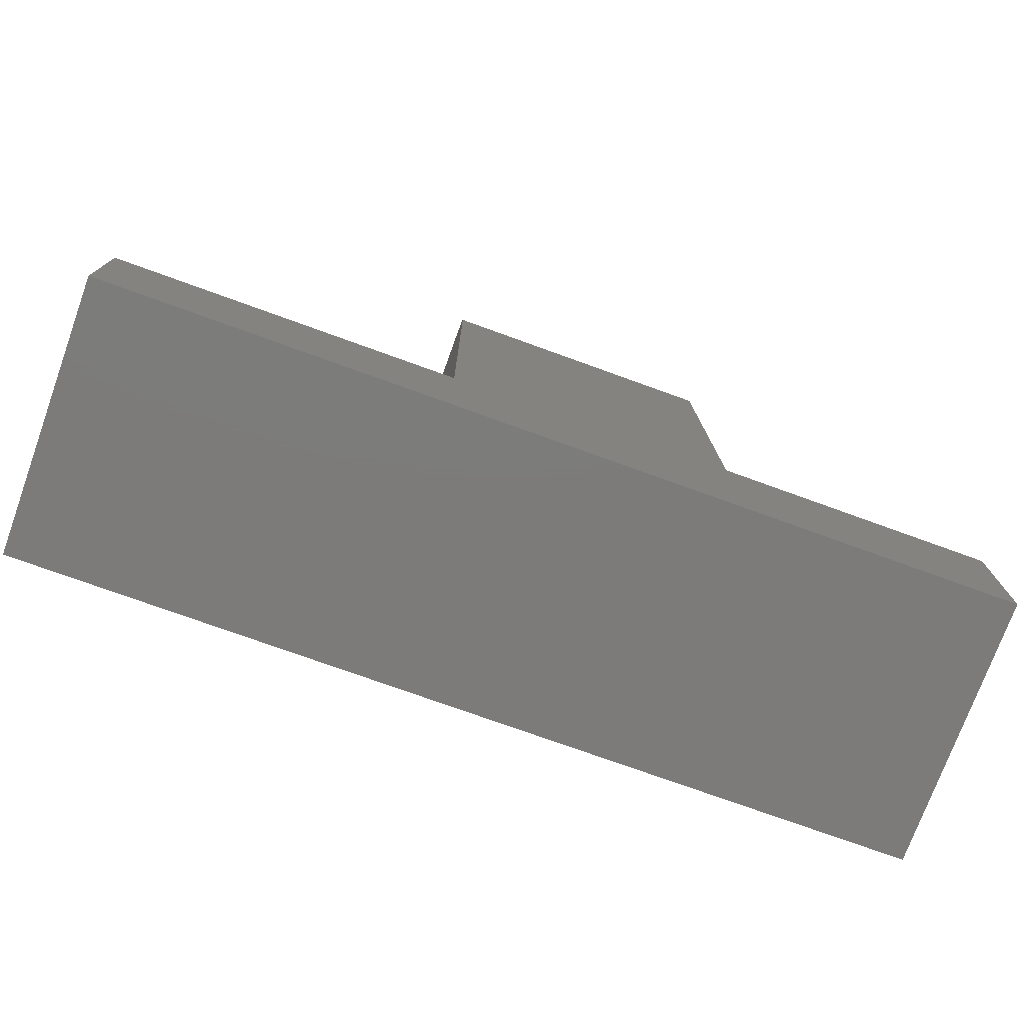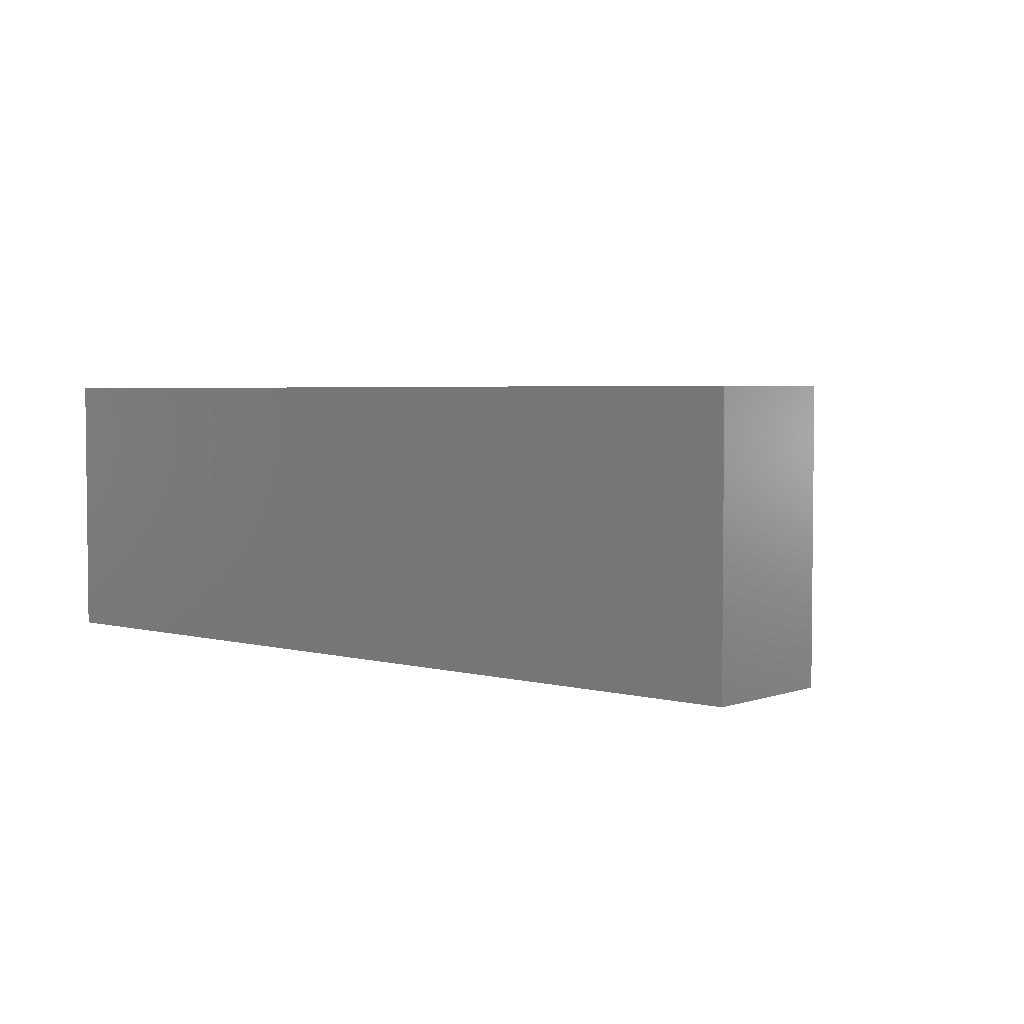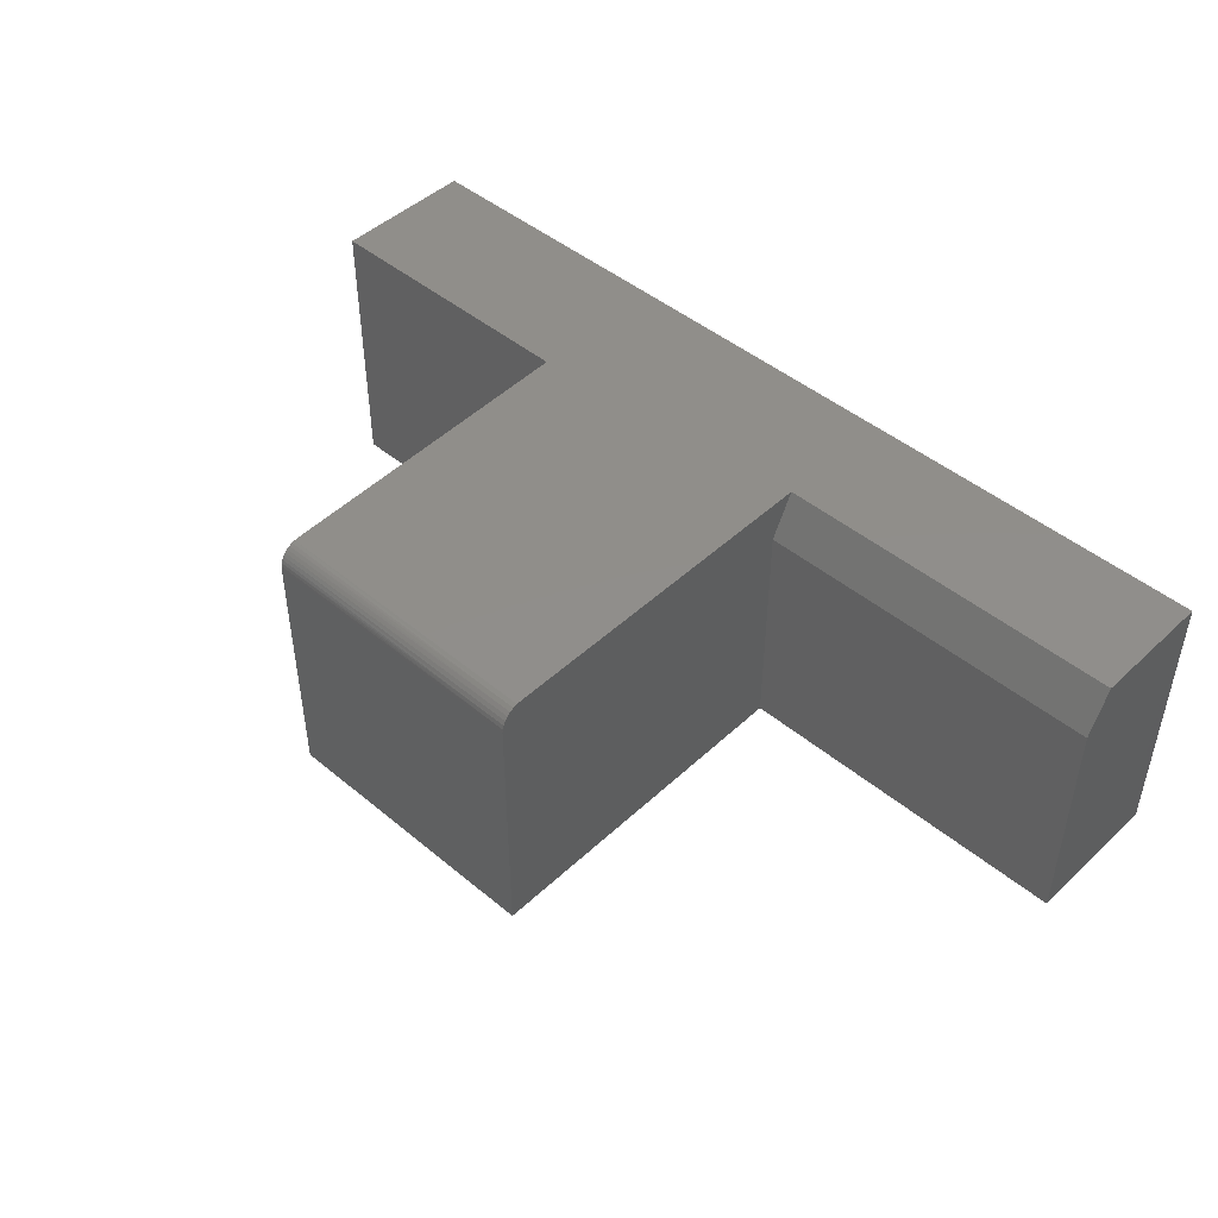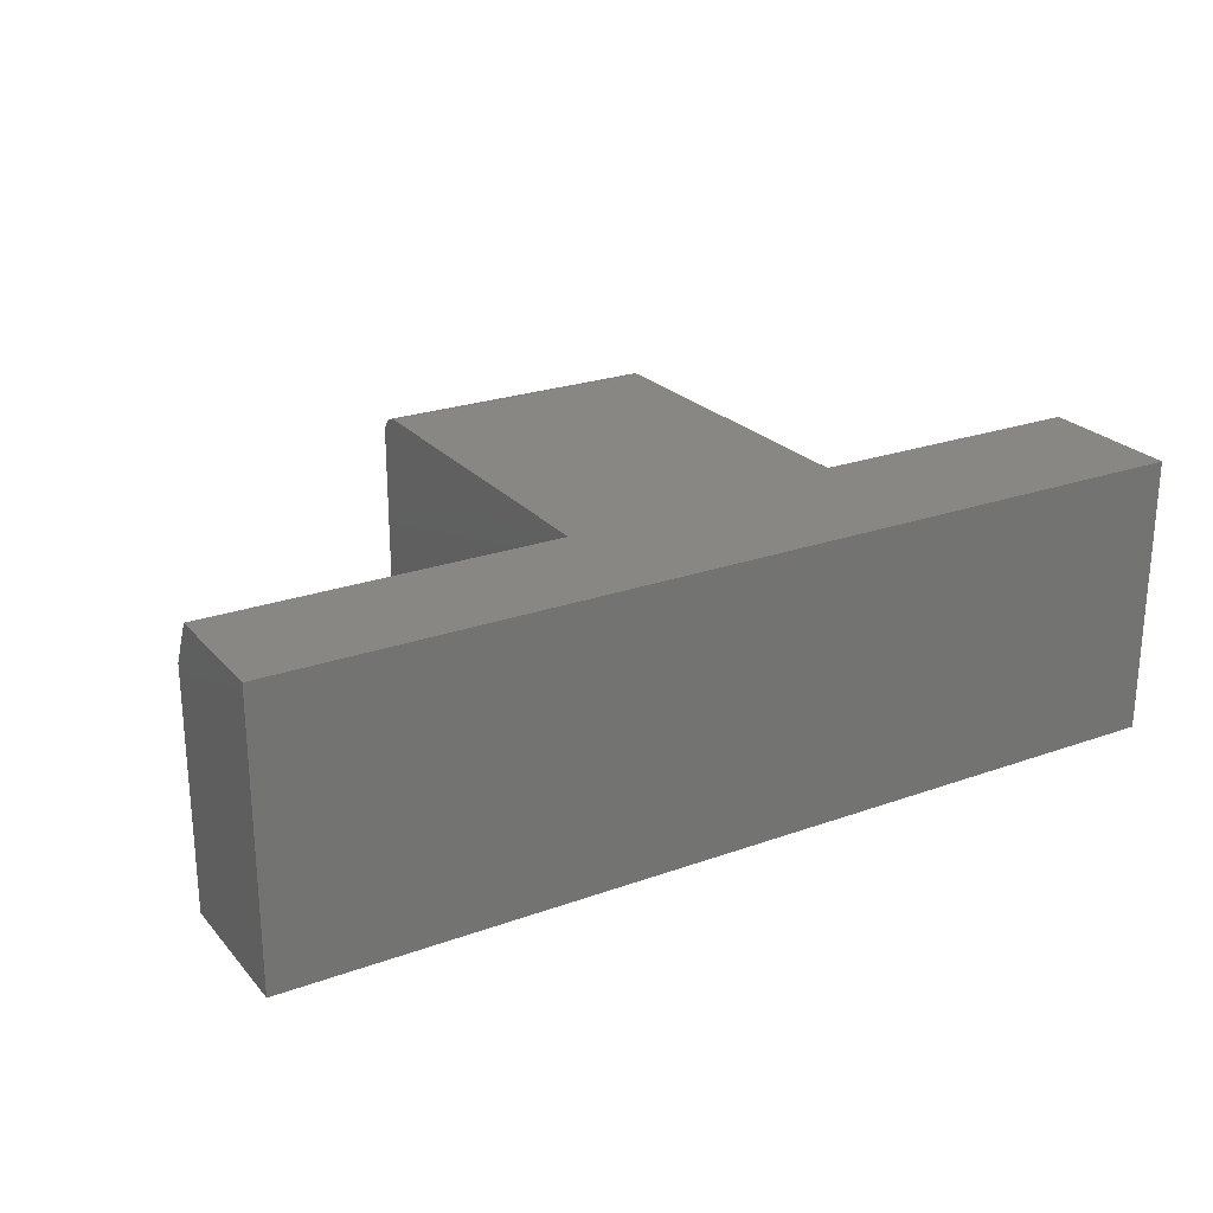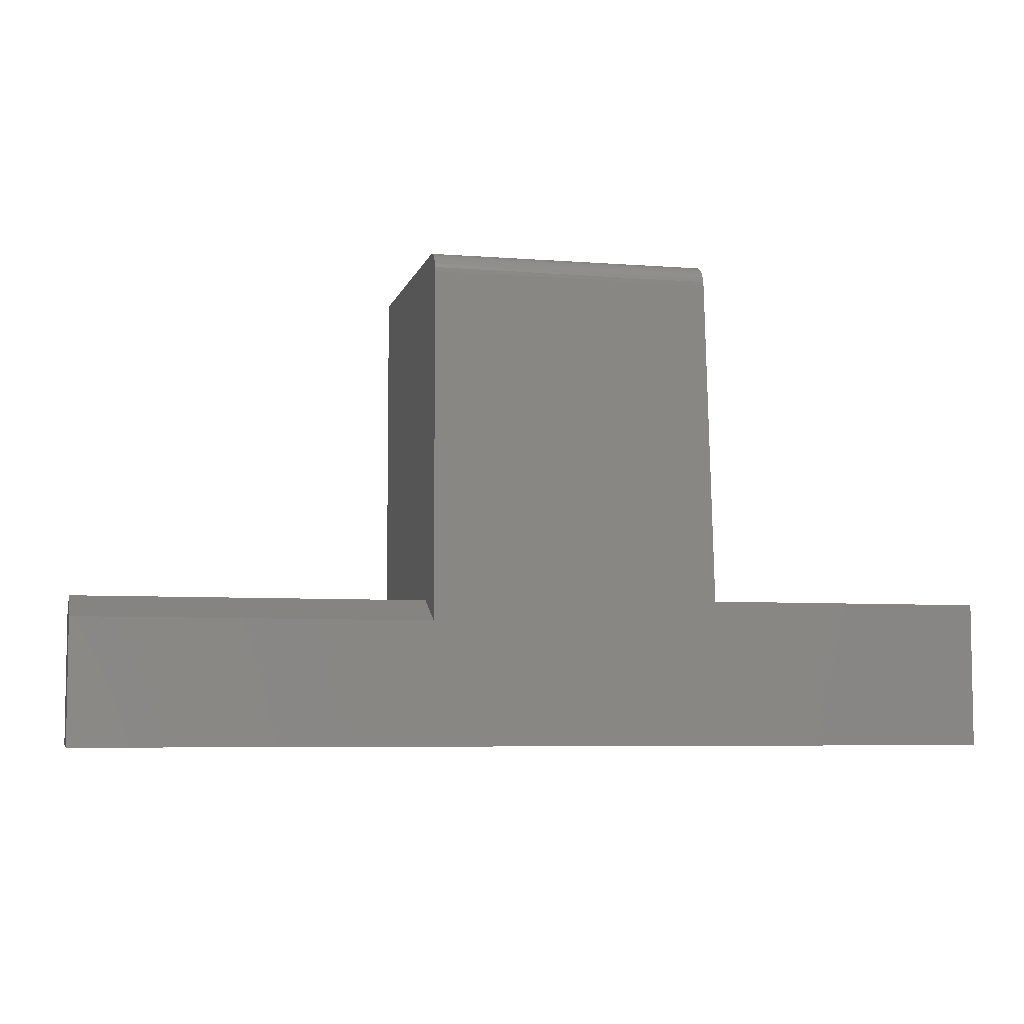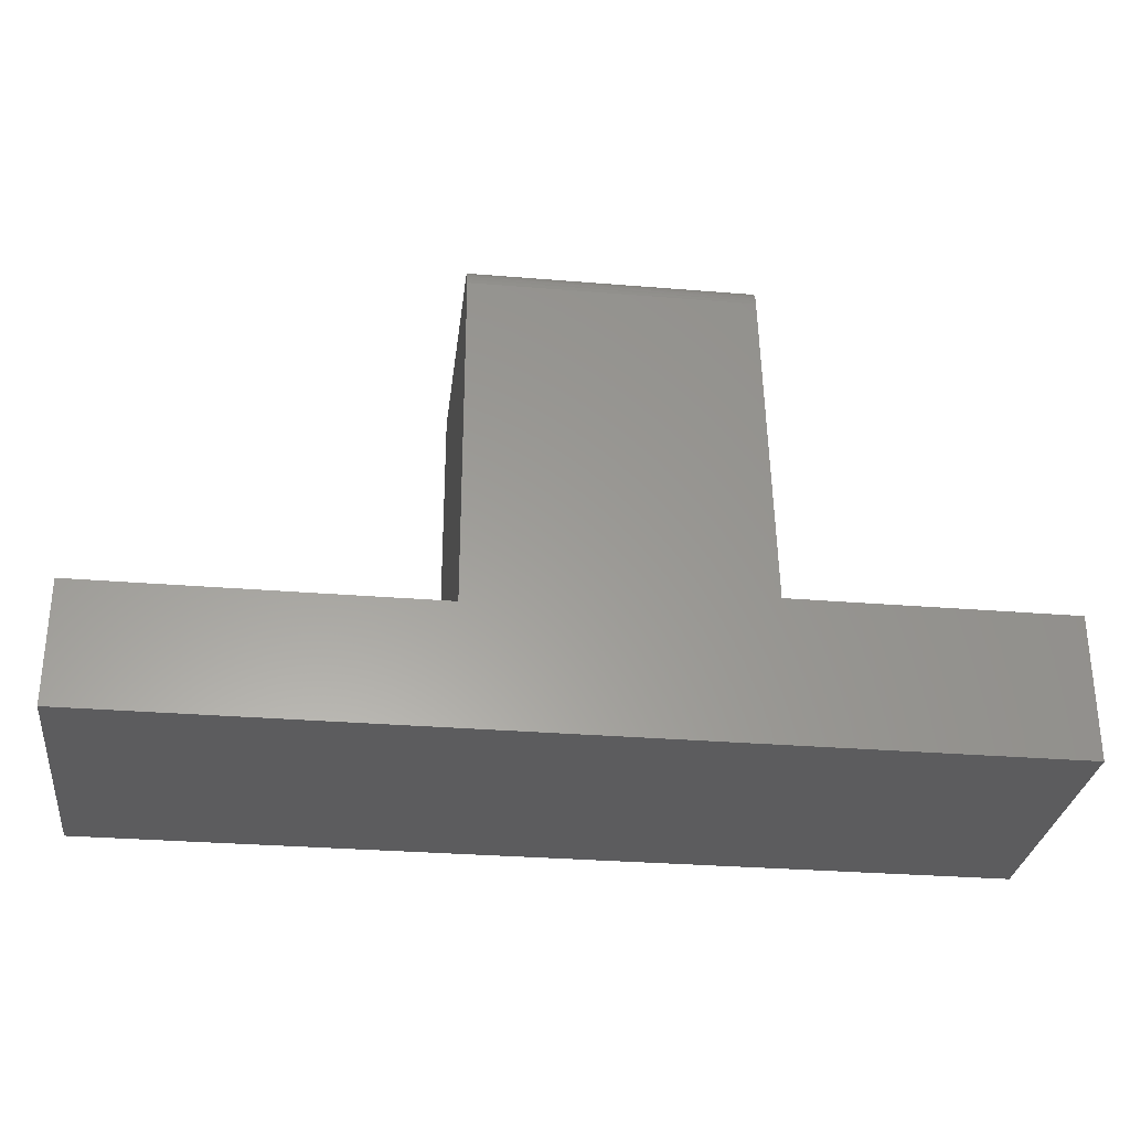
<metadata>
{"format":"stl","ext":"stl","renderer":"f3d","projection":"perspective","resolution":1024,"background":"white","views":[{"elev":-75.0,"azim":160.1,"up":"+Z"},{"elev":3.6,"azim":-138.8,"up":"+Y"},{"elev":46.3,"azim":43.4,"up":"+Y"},{"elev":24.4,"azim":149.5,"up":"+Y"},{"elev":-6.1,"azim":166.9,"up":"+Z"},{"elev":-29.8,"azim":173.1,"up":"+Z"}]}
</metadata>
<code>
# stl→obj: 36 verts, 68 faces
v -0.3521 -0.01562 0.3439
v -0.5477 -0.01562 0.3439
v -0.3521 -0.1953 0.3439
v -0.5477 -0.1953 0.3439
v -0.1094 7.112e-17 -3.923e-17
v -0.75 0 0
v -0.1094 7.112e-17 0.08553
v -0.3521 4.417e-17 0.08553
v -0.75 6.876e-34 0.1012
v -0.5544 2.171e-17 0.1012
v -0.5481 2.241e-17 0.3283
v -0.3521 4.417e-17 0.3283
v -0.3521 -0.03125 0.1012
v -0.3521 -0.1953 0.1012
v -0.3521 -0.004576 0.3393
v -0.3521 -0.006944 0.3413
v -0.3521 -0.009646 0.3427
v -0.3521 -0.01258 0.3436
v -0.3521 -0.0003002 0.3313
v -0.3521 -0.001189 0.3343
v -0.3521 -0.002633 0.337
v -0.5544 -0.1953 0.1012
v -0.5479 -0.001717 0.3354
v -0.548 -0.0007703 0.3331
v -0.5481 -0.0001932 0.3307
v -0.5477 -0.008605 0.3422
v -0.5477 -0.01329 0.3437
v -0.5477 -0.01089 0.3432
v -0.5478 -0.006497 0.341
v -0.5478 -0.004616 0.3394
v -0.5479 -0.00301 0.3375
v -0.1094 -0.1953 0.1012
v -0.1094 -0.03125 0.1012
v -0.1094 -0.1953 -3.923e-17
v -0.75 -0.1953 0.1012
v -0.75 -0.1953 0
f 1 2 3
f 3 2 4
f 5 6 7
f 7 6 8
f 6 9 8
f 8 9 10
f 10 11 8
f 8 11 12
f 13 12 14
f 13 8 12
f 15 16 17
f 15 17 18
f 15 18 1
f 3 14 12
f 3 12 19
f 3 19 20
f 3 20 21
f 3 21 15
f 3 15 1
f 22 4 23
f 22 23 24
f 22 24 25
f 22 25 11
f 22 11 10
f 26 4 2
f 26 2 27
f 26 27 28
f 4 26 29
f 4 29 30
f 4 30 31
f 4 31 23
f 20 23 21
f 21 23 31
f 17 28 18
f 12 11 19
f 19 11 25
f 19 25 20
f 20 25 24
f 20 24 23
f 21 31 15
f 15 31 30
f 15 30 16
f 16 30 29
f 16 29 17
f 17 29 26
f 17 26 28
f 2 1 27
f 27 1 18
f 27 18 28
f 32 33 14
f 14 33 13
f 32 34 33
f 33 34 5
f 33 5 7
f 9 6 35
f 35 6 36
f 33 7 13
f 13 7 8
f 36 34 32
f 36 32 14
f 36 14 22
f 36 22 35
f 22 14 4
f 4 14 3
f 22 10 35
f 35 10 9
f 36 6 34
f 34 6 5

</code>
